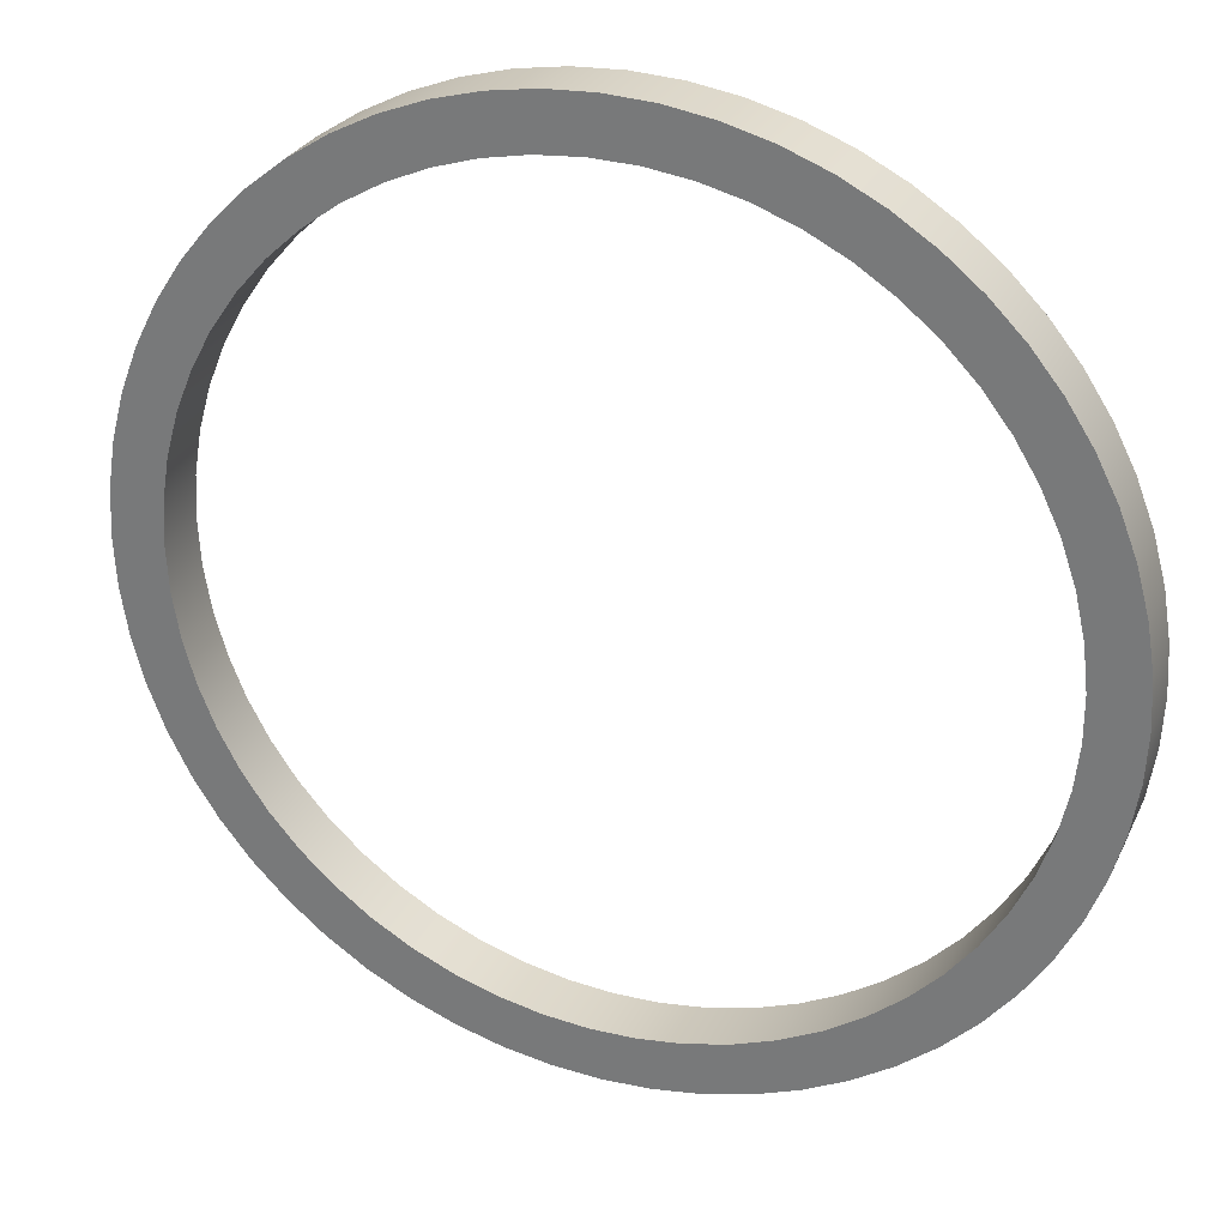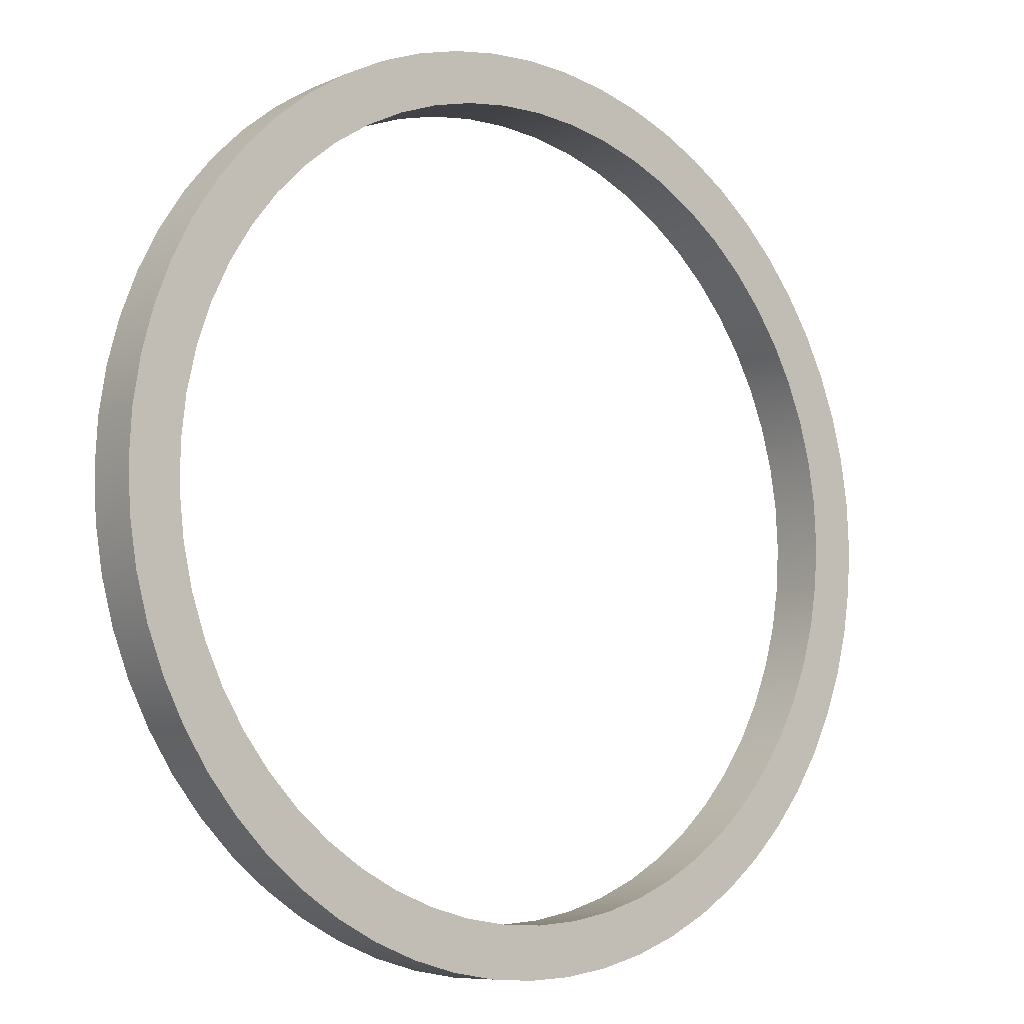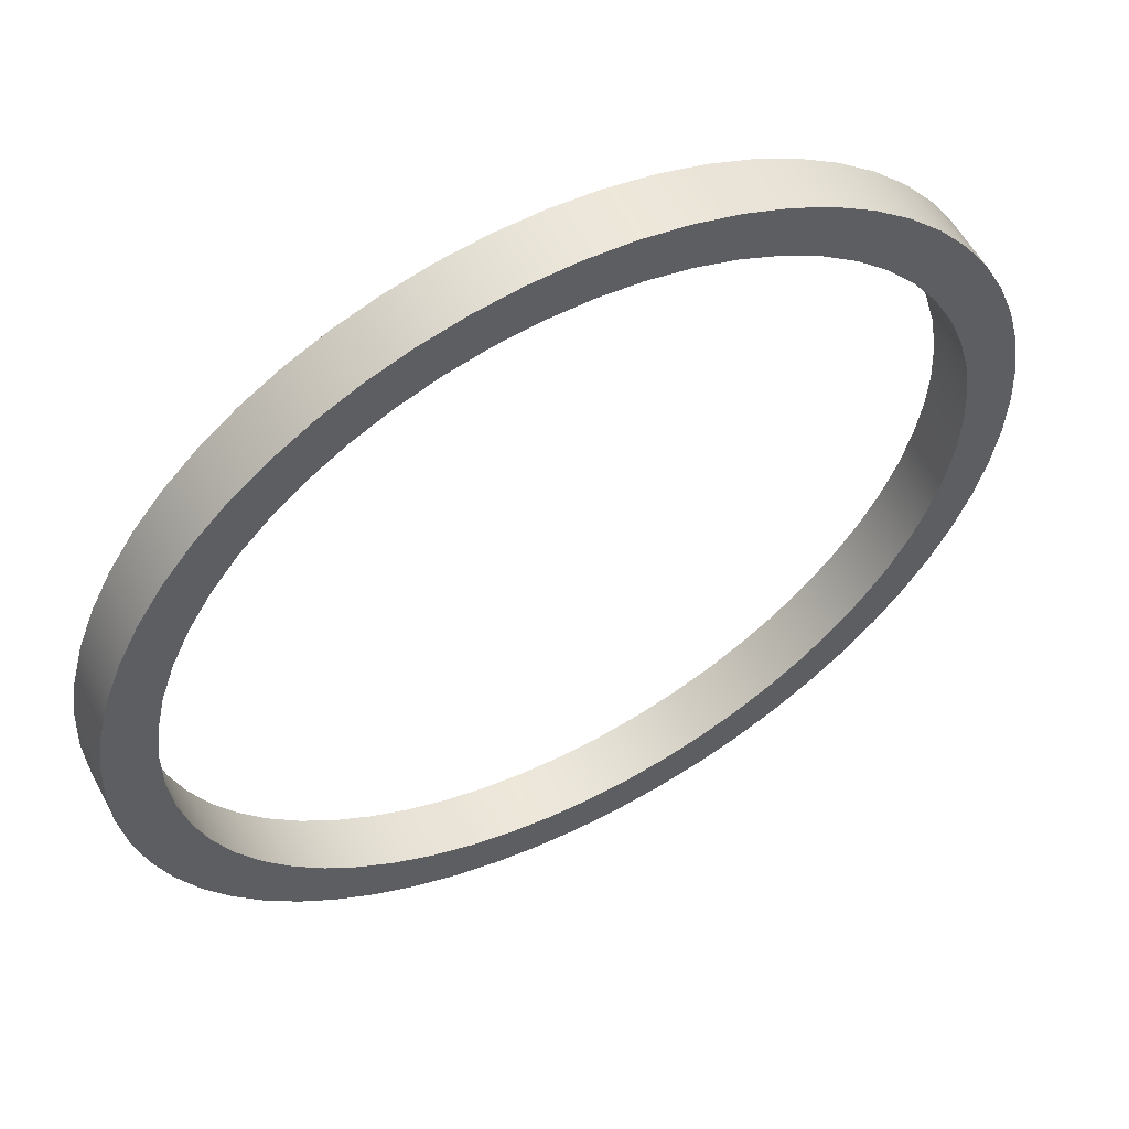
<metadata>
{"format":"obj","ext":"obj","renderer":"f3d","projection":"perspective","resolution":1024,"background":"white","views":[{"elev":28.2,"azim":21.4,"up":"+Z"},{"elev":-8.3,"azim":140.3,"up":"+Z"},{"elev":56.6,"azim":152.4,"up":"+Z"}]}
</metadata>
<code>
v -17.5 0 2.143e-15
v -17.39 0 1.925
v -17.08 0 3.827
v -16.55 0 5.682
v -15.83 0 7.469
v -14.91 0 9.164
v -13.81 0 10.75
v -12.54 0 12.2
v -11.13 0 13.51
v -9.572 0 14.65
v -7.902 0 15.61
v -6.136 0 16.39
v -4.296 0 16.96
v -2.404 0 17.33
v -0.4822 0 17.49
v 1.445 0 17.44
v 3.355 0 17.18
v 5.224 0 16.7
v 7.03 0 16.03
v 8.75 0 15.16
v 10.36 0 14.1
v 11.85 0 12.88
v 13.2 0 11.49
v 14.38 0 9.972
v 15.39 0 8.329
v 16.21 0 6.585
v 16.84 0 4.762
v 17.26 0 2.88
v 17.47 0 0.964
v 17.47 0 -0.964
v 17.26 0 -2.88
v 16.84 0 -4.762
v 16.21 0 -6.585
v 15.39 0 -8.329
v 14.38 0 -9.972
v 13.2 0 -11.49
v 11.85 0 -12.88
v 10.36 0 -14.1
v 8.75 0 -15.16
v 7.03 0 -16.03
v 5.224 0 -16.7
v 3.355 0 -17.18
v 1.445 0 -17.44
v -0.4822 0 -17.49
v -2.404 0 -17.33
v -4.296 0 -16.96
v -6.136 0 -16.39
v -7.902 0 -15.61
v -9.572 0 -14.65
v -11.13 0 -13.51
v -12.54 0 -12.2
v -13.81 0 -10.75
v -14.91 0 -9.164
v -15.83 0 -7.469
v -16.55 0 -5.682
v -17.08 0 -3.827
v -17.39 0 -1.925
v -19.75 0 2.419e-15
v -19.64 0 -2.064
v -19.32 0 -4.106
v -18.78 0 -6.103
v -18.04 0 -8.033
v -17.1 0 -9.875
v -15.98 0 -11.61
v -14.68 0 -13.22
v -13.22 0 -14.68
v -11.61 0 -15.98
v -9.875 0 -17.1
v -8.033 0 -18.04
v -6.103 0 -18.78
v -4.106 0 -19.32
v -2.064 0 -19.64
v 1.209e-15 0 -19.75
v 2.064 0 -19.64
v 4.106 0 -19.32
v 6.103 0 -18.78
v 8.033 0 -18.04
v 9.875 0 -17.1
v 11.61 0 -15.98
v 13.22 0 -14.68
v 14.68 0 -13.22
v 15.98 0 -11.61
v 17.1 0 -9.875
v 18.04 0 -8.033
v 18.78 0 -6.103
v 19.32 0 -4.106
v 19.64 0 -2.064
v 19.75 0 0
v 19.64 0 2.064
v 19.32 0 4.106
v 18.78 0 6.103
v 18.04 0 8.033
v 17.1 0 9.875
v 15.98 0 11.61
v 14.68 0 13.22
v 13.22 0 14.68
v 11.61 0 15.98
v 9.875 0 17.1
v 8.033 0 18.04
v 6.103 0 18.78
v 4.106 0 19.32
v 2.064 0 19.64
v 1.209e-15 0 19.75
v -2.064 0 19.64
v -4.106 0 19.32
v -6.103 0 18.78
v -8.033 0 18.04
v -9.875 0 17.1
v -11.61 0 15.98
v -13.22 0 14.68
v -14.68 0 13.22
v -15.98 0 11.61
v -17.1 0 9.875
v -18.04 0 8.033
v -18.78 0 6.103
v -19.32 0 4.106
v -19.64 0 2.064
v -17.5 2.5 2.143e-15
v -17.39 2.5 -1.925
v -17.08 2.5 -3.827
v -16.55 2.5 -5.682
v -15.83 2.5 -7.469
v -14.91 2.5 -9.164
v -13.81 2.5 -10.75
v -12.54 2.5 -12.2
v -11.13 2.5 -13.51
v -9.572 2.5 -14.65
v -7.902 2.5 -15.61
v -6.136 2.5 -16.39
v -4.296 2.5 -16.96
v -2.404 2.5 -17.33
v -0.4822 2.5 -17.49
v 1.445 2.5 -17.44
v 3.355 2.5 -17.18
v 5.224 2.5 -16.7
v 7.03 2.5 -16.03
v 8.75 2.5 -15.16
v 10.36 2.5 -14.1
v 11.85 2.5 -12.88
v 13.2 2.5 -11.49
v 14.38 2.5 -9.972
v 15.39 2.5 -8.329
v 16.21 2.5 -6.585
v 16.84 2.5 -4.762
v 17.26 2.5 -2.88
v 17.47 2.5 -0.964
v 17.47 2.5 0.964
v 17.26 2.5 2.88
v 16.84 2.5 4.762
v 16.21 2.5 6.585
v 15.39 2.5 8.329
v 14.38 2.5 9.972
v 13.2 2.5 11.49
v 11.85 2.5 12.88
v 10.36 2.5 14.1
v 8.75 2.5 15.16
v 7.03 2.5 16.03
v 5.224 2.5 16.7
v 3.355 2.5 17.18
v 1.445 2.5 17.44
v -0.4822 2.5 17.49
v -2.404 2.5 17.33
v -4.296 2.5 16.96
v -6.136 2.5 16.39
v -7.902 2.5 15.61
v -9.572 2.5 14.65
v -11.13 2.5 13.51
v -12.54 2.5 12.2
v -13.81 2.5 10.75
v -14.91 2.5 9.164
v -15.83 2.5 7.469
v -16.55 2.5 5.682
v -17.08 2.5 3.827
v -17.39 2.5 1.925
v -19.75 2.5 2.419e-15
v -19.64 2.5 2.064
v -19.32 2.5 4.106
v -18.78 2.5 6.103
v -18.04 2.5 8.033
v -17.1 2.5 9.875
v -15.98 2.5 11.61
v -14.68 2.5 13.22
v -13.22 2.5 14.68
v -11.61 2.5 15.98
v -9.875 2.5 17.1
v -8.033 2.5 18.04
v -6.103 2.5 18.78
v -4.106 2.5 19.32
v -2.064 2.5 19.64
v 1.209e-15 2.5 19.75
v 2.064 2.5 19.64
v 4.106 2.5 19.32
v 6.103 2.5 18.78
v 8.033 2.5 18.04
v 9.875 2.5 17.1
v 11.61 2.5 15.98
v 13.22 2.5 14.68
v 14.68 2.5 13.22
v 15.98 2.5 11.61
v 17.1 2.5 9.875
v 18.04 2.5 8.033
v 18.78 2.5 6.103
v 19.32 2.5 4.106
v 19.64 2.5 2.064
v 19.75 2.5 0
v 19.64 2.5 -2.064
v 19.32 2.5 -4.106
v 18.78 2.5 -6.103
v 18.04 2.5 -8.033
v 17.1 2.5 -9.875
v 15.98 2.5 -11.61
v 14.68 2.5 -13.22
v 13.22 2.5 -14.68
v 11.61 2.5 -15.98
v 9.875 2.5 -17.1
v 8.033 2.5 -18.04
v 6.103 2.5 -18.78
v 4.106 2.5 -19.32
v 2.064 2.5 -19.64
v 1.209e-15 2.5 -19.75
v -2.064 2.5 -19.64
v -4.106 2.5 -19.32
v -6.103 2.5 -18.78
v -8.033 2.5 -18.04
v -9.875 2.5 -17.1
v -11.61 2.5 -15.98
v -13.22 2.5 -14.68
v -14.68 2.5 -13.22
v -15.98 2.5 -11.61
v -17.1 2.5 -9.875
v -18.04 2.5 -8.033
v -18.78 2.5 -6.103
v -19.32 2.5 -4.106
v -19.64 2.5 -2.064
v -17.5 2.5 2.143e-15
v -17.39 2.5 1.925
v -17.08 2.5 3.827
v -16.55 2.5 5.682
v -15.83 2.5 7.469
v -14.91 2.5 9.164
v -13.81 2.5 10.75
v -12.54 2.5 12.2
v -11.13 2.5 13.51
v -9.572 2.5 14.65
v -7.902 2.5 15.61
v -6.136 2.5 16.39
v -4.296 2.5 16.96
v -2.404 2.5 17.33
v -0.4822 2.5 17.49
v 1.445 2.5 17.44
v 3.355 2.5 17.18
v 5.224 2.5 16.7
v 7.03 2.5 16.03
v 8.75 2.5 15.16
v 10.36 2.5 14.1
v 11.85 2.5 12.88
v 13.2 2.5 11.49
v 14.38 2.5 9.972
v 15.39 2.5 8.329
v 16.21 2.5 6.585
v 16.84 2.5 4.762
v 17.26 2.5 2.88
v 17.47 2.5 0.964
v 17.47 2.5 -0.964
v 17.26 2.5 -2.88
v 16.84 2.5 -4.762
v 16.21 2.5 -6.585
v 15.39 2.5 -8.329
v 14.38 2.5 -9.972
v 13.2 2.5 -11.49
v 11.85 2.5 -12.88
v 10.36 2.5 -14.1
v 8.75 2.5 -15.16
v 7.03 2.5 -16.03
v 5.224 2.5 -16.7
v 3.355 2.5 -17.18
v 1.445 2.5 -17.44
v -0.4822 2.5 -17.49
v -2.404 2.5 -17.33
v -4.296 2.5 -16.96
v -6.136 2.5 -16.39
v -7.902 2.5 -15.61
v -9.572 2.5 -14.65
v -11.13 2.5 -13.51
v -12.54 2.5 -12.2
v -13.81 2.5 -10.75
v -14.91 2.5 -9.164
v -15.83 2.5 -7.469
v -16.55 2.5 -5.682
v -17.08 2.5 -3.827
v -17.39 2.5 -1.925
v -17.5 0 2.143e-15
v -17.39 0 -1.925
v -17.08 0 -3.827
v -16.55 0 -5.682
v -15.83 0 -7.469
v -14.91 0 -9.164
v -13.81 0 -10.75
v -12.54 0 -12.2
v -11.13 0 -13.51
v -9.572 0 -14.65
v -7.902 0 -15.61
v -6.136 0 -16.39
v -4.296 0 -16.96
v -2.404 0 -17.33
v -0.4822 0 -17.49
v 1.445 0 -17.44
v 3.355 0 -17.18
v 5.224 0 -16.7
v 7.03 0 -16.03
v 8.75 0 -15.16
v 10.36 0 -14.1
v 11.85 0 -12.88
v 13.2 0 -11.49
v 14.38 0 -9.972
v 15.39 0 -8.329
v 16.21 0 -6.585
v 16.84 0 -4.762
v 17.26 0 -2.88
v 17.47 0 -0.964
v 17.47 0 0.964
v 17.26 0 2.88
v 16.84 0 4.762
v 16.21 0 6.585
v 15.39 0 8.329
v 14.38 0 9.972
v 13.2 0 11.49
v 11.85 0 12.88
v 10.36 0 14.1
v 8.75 0 15.16
v 7.03 0 16.03
v 5.224 0 16.7
v 3.355 0 17.18
v 1.445 0 17.44
v -0.4822 0 17.49
v -2.404 0 17.33
v -4.296 0 16.96
v -6.136 0 16.39
v -7.902 0 15.61
v -9.572 0 14.65
v -11.13 0 13.51
v -12.54 0 12.2
v -13.81 0 10.75
v -14.91 0 9.164
v -15.83 0 7.469
v -16.55 0 5.682
v -17.08 0 3.827
v -17.39 0 1.925
v -17.5 2.5 2.143e-15
v -17.5 0 2.143e-15
v -19.75 2.5 2.419e-15
v -19.64 2.5 -2.064
v -19.32 2.5 -4.106
v -18.78 2.5 -6.103
v -18.04 2.5 -8.033
v -17.1 2.5 -9.875
v -15.98 2.5 -11.61
v -14.68 2.5 -13.22
v -13.22 2.5 -14.68
v -11.61 2.5 -15.98
v -9.875 2.5 -17.1
v -8.033 2.5 -18.04
v -6.103 2.5 -18.78
v -4.106 2.5 -19.32
v -2.064 2.5 -19.64
v 1.209e-15 2.5 -19.75
v 2.064 2.5 -19.64
v 4.106 2.5 -19.32
v 6.103 2.5 -18.78
v 8.033 2.5 -18.04
v 9.875 2.5 -17.1
v 11.61 2.5 -15.98
v 13.22 2.5 -14.68
v 14.68 2.5 -13.22
v 15.98 2.5 -11.61
v 17.1 2.5 -9.875
v 18.04 2.5 -8.033
v 18.78 2.5 -6.103
v 19.32 2.5 -4.106
v 19.64 2.5 -2.064
v 19.75 2.5 0
v 19.64 2.5 2.064
v 19.32 2.5 4.106
v 18.78 2.5 6.103
v 18.04 2.5 8.033
v 17.1 2.5 9.875
v 15.98 2.5 11.61
v 14.68 2.5 13.22
v 13.22 2.5 14.68
v 11.61 2.5 15.98
v 9.875 2.5 17.1
v 8.033 2.5 18.04
v 6.103 2.5 18.78
v 4.106 2.5 19.32
v 2.064 2.5 19.64
v 1.209e-15 2.5 19.75
v -2.064 2.5 19.64
v -4.106 2.5 19.32
v -6.103 2.5 18.78
v -8.033 2.5 18.04
v -9.875 2.5 17.1
v -11.61 2.5 15.98
v -13.22 2.5 14.68
v -14.68 2.5 13.22
v -15.98 2.5 11.61
v -17.1 2.5 9.875
v -18.04 2.5 8.033
v -18.78 2.5 6.103
v -19.32 2.5 4.106
v -19.64 2.5 2.064
v -19.75 0 2.419e-15
v -19.64 0 2.064
v -19.32 0 4.106
v -18.78 0 6.103
v -18.04 0 8.033
v -17.1 0 9.875
v -15.98 0 11.61
v -14.68 0 13.22
v -13.22 0 14.68
v -11.61 0 15.98
v -9.875 0 17.1
v -8.033 0 18.04
v -6.103 0 18.78
v -4.106 0 19.32
v -2.064 0 19.64
v 1.209e-15 0 19.75
v 2.064 0 19.64
v 4.106 0 19.32
v 6.103 0 18.78
v 8.033 0 18.04
v 9.875 0 17.1
v 11.61 0 15.98
v 13.22 0 14.68
v 14.68 0 13.22
v 15.98 0 11.61
v 17.1 0 9.875
v 18.04 0 8.033
v 18.78 0 6.103
v 19.32 0 4.106
v 19.64 0 2.064
v 19.75 0 0
v 19.64 0 -2.064
v 19.32 0 -4.106
v 18.78 0 -6.103
v 18.04 0 -8.033
v 17.1 0 -9.875
v 15.98 0 -11.61
v 14.68 0 -13.22
v 13.22 0 -14.68
v 11.61 0 -15.98
v 9.875 0 -17.1
v 8.033 0 -18.04
v 6.103 0 -18.78
v 4.106 0 -19.32
v 2.064 0 -19.64
v 1.209e-15 0 -19.75
v -2.064 0 -19.64
v -4.106 0 -19.32
v -6.103 0 -18.78
v -8.033 0 -18.04
v -9.875 0 -17.1
v -11.61 0 -15.98
v -13.22 0 -14.68
v -14.68 0 -13.22
v -15.98 0 -11.61
v -17.1 0 -9.875
v -18.04 0 -8.033
v -18.78 0 -6.103
v -19.32 0 -4.106
v -19.64 0 -2.064
v -19.75 0 2.419e-15
v -19.75 2.5 2.419e-15
f 2 117 1
f 1 117 58
f 1 58 59
f 117 2 116
f 116 2 3
f 116 3 115
f 115 3 4
f 115 4 114
f 114 4 5
f 114 5 113
f 113 5 6
f 113 6 112
f 112 6 7
f 112 7 111
f 111 7 8
f 111 8 110
f 110 8 9
f 110 9 109
f 109 9 10
f 109 10 108
f 108 10 11
f 108 11 107
f 107 11 12
f 107 12 106
f 106 12 13
f 106 13 105
f 105 13 14
f 105 14 104
f 104 14 15
f 104 15 103
f 103 15 16
f 103 16 102
f 102 16 17
f 102 17 101
f 101 17 18
f 101 18 100
f 100 18 19
f 100 19 99
f 99 19 20
f 99 20 98
f 98 20 97
f 97 20 21
f 97 21 96
f 96 21 22
f 96 22 95
f 95 22 23
f 95 23 94
f 94 23 24
f 94 24 93
f 93 24 25
f 93 25 92
f 92 25 26
f 92 26 91
f 91 26 27
f 91 27 90
f 90 27 28
f 90 28 89
f 89 28 29
f 89 29 88
f 88 29 30
f 88 30 87
f 87 30 31
f 87 31 86
f 86 31 32
f 86 32 85
f 85 32 33
f 85 33 84
f 84 33 34
f 84 34 83
f 83 34 35
f 83 35 82
f 82 35 36
f 82 36 81
f 81 36 37
f 81 37 80
f 80 37 38
f 80 38 79
f 79 38 39
f 79 39 78
f 78 39 77
f 77 39 40
f 77 40 76
f 76 40 41
f 76 41 75
f 75 41 42
f 75 42 74
f 74 42 43
f 74 43 73
f 73 43 44
f 73 44 72
f 72 44 45
f 72 45 71
f 71 45 46
f 71 46 70
f 70 46 47
f 70 47 69
f 69 47 48
f 69 48 68
f 68 48 49
f 68 49 67
f 67 49 50
f 67 50 66
f 66 50 51
f 66 51 65
f 65 51 52
f 65 52 64
f 64 52 53
f 64 53 63
f 63 53 54
f 63 54 62
f 62 54 55
f 62 55 61
f 61 55 56
f 61 56 60
f 60 56 57
f 60 57 59
f 59 57 1
f 119 234 118
f 118 234 175
f 118 175 176
f 234 119 233
f 233 119 120
f 233 120 232
f 232 120 121
f 232 121 231
f 231 121 122
f 231 122 230
f 230 122 123
f 230 123 229
f 229 123 124
f 229 124 228
f 228 124 125
f 228 125 227
f 227 125 126
f 227 126 226
f 226 126 127
f 226 127 225
f 225 127 128
f 225 128 224
f 224 128 129
f 224 129 223
f 223 129 130
f 223 130 222
f 222 130 131
f 222 131 221
f 221 131 132
f 221 132 220
f 220 132 133
f 220 133 219
f 219 133 134
f 219 134 218
f 218 134 135
f 218 135 217
f 217 135 136
f 217 136 216
f 216 136 137
f 216 137 215
f 215 137 214
f 214 137 138
f 214 138 213
f 213 138 139
f 213 139 212
f 212 139 140
f 212 140 211
f 211 140 141
f 211 141 210
f 210 141 142
f 210 142 209
f 209 142 143
f 209 143 208
f 208 143 144
f 208 144 207
f 207 144 145
f 207 145 206
f 206 145 146
f 206 146 205
f 205 146 147
f 205 147 204
f 204 147 148
f 204 148 203
f 203 148 149
f 203 149 202
f 202 149 150
f 202 150 201
f 201 150 151
f 201 151 200
f 200 151 152
f 200 152 199
f 199 152 153
f 199 153 198
f 198 153 154
f 198 154 197
f 197 154 155
f 197 155 196
f 196 155 156
f 196 156 195
f 195 156 194
f 194 156 157
f 194 157 193
f 193 157 158
f 193 158 192
f 192 158 159
f 192 159 191
f 191 159 160
f 191 160 190
f 190 160 161
f 190 161 189
f 189 161 162
f 189 162 188
f 188 162 163
f 188 163 187
f 187 163 164
f 187 164 186
f 186 164 165
f 186 165 185
f 185 165 166
f 185 166 184
f 184 166 167
f 184 167 183
f 183 167 168
f 183 168 182
f 182 168 169
f 182 169 181
f 181 169 170
f 181 170 180
f 180 170 171
f 180 171 179
f 179 171 172
f 179 172 178
f 178 172 173
f 178 173 177
f 177 173 174
f 177 174 176
f 176 174 118
f 236 348 235
f 235 348 350
f 349 292 291
f 291 292 293
f 291 293 290
f 290 293 294
f 290 294 289
f 289 294 295
f 289 295 288
f 288 295 296
f 288 296 287
f 287 296 297
f 287 297 286
f 286 297 298
f 286 298 285
f 285 298 299
f 285 299 284
f 284 299 300
f 284 300 283
f 283 300 301
f 283 301 282
f 282 301 302
f 282 302 281
f 281 302 303
f 281 303 280
f 280 303 304
f 280 304 279
f 279 304 305
f 279 305 278
f 278 305 306
f 278 306 277
f 277 306 307
f 277 307 276
f 276 307 308
f 276 308 275
f 275 308 309
f 275 309 274
f 274 309 310
f 274 310 273
f 273 310 311
f 273 311 272
f 272 311 312
f 272 312 271
f 271 312 313
f 271 313 270
f 270 313 314
f 270 314 269
f 269 314 315
f 269 315 268
f 268 315 316
f 268 316 267
f 267 316 317
f 267 317 266
f 266 317 318
f 266 318 265
f 265 318 319
f 265 319 264
f 264 319 320
f 264 320 263
f 263 320 321
f 263 321 262
f 262 321 322
f 262 322 261
f 261 322 323
f 261 323 260
f 260 323 324
f 260 324 259
f 259 324 325
f 259 325 258
f 258 325 326
f 258 326 257
f 257 326 327
f 257 327 256
f 256 327 328
f 256 328 255
f 255 328 329
f 255 329 254
f 254 329 330
f 254 330 253
f 253 330 331
f 253 331 252
f 252 331 332
f 252 332 251
f 251 332 333
f 251 333 250
f 250 333 334
f 250 334 249
f 249 334 335
f 249 335 248
f 248 335 336
f 248 336 247
f 247 336 337
f 247 337 246
f 246 337 338
f 246 338 245
f 245 338 339
f 245 339 244
f 244 339 340
f 244 340 243
f 243 340 341
f 243 341 242
f 242 341 342
f 242 342 241
f 241 342 343
f 241 343 240
f 240 343 344
f 240 344 239
f 239 344 345
f 239 345 238
f 238 345 346
f 238 346 237
f 237 346 347
f 237 347 236
f 236 347 348
f 352 470 351
f 351 470 471
f 472 411 410
f 410 411 412
f 410 412 409
f 409 412 413
f 409 413 408
f 408 413 414
f 408 414 407
f 407 414 415
f 407 415 406
f 406 415 416
f 406 416 405
f 405 416 417
f 405 417 404
f 404 417 418
f 404 418 403
f 403 418 419
f 403 419 402
f 402 419 420
f 402 420 401
f 401 420 421
f 401 421 400
f 400 421 422
f 400 422 399
f 399 422 423
f 399 423 398
f 398 423 424
f 398 424 397
f 397 424 425
f 397 425 396
f 396 425 426
f 396 426 395
f 395 426 427
f 395 427 394
f 394 427 428
f 394 428 393
f 393 428 429
f 393 429 392
f 392 429 430
f 392 430 391
f 391 430 431
f 391 431 390
f 390 431 432
f 390 432 389
f 389 432 433
f 389 433 388
f 388 433 434
f 388 434 387
f 387 434 435
f 387 435 386
f 386 435 436
f 386 436 385
f 385 436 437
f 385 437 384
f 384 437 438
f 384 438 383
f 383 438 439
f 383 439 382
f 382 439 440
f 382 440 381
f 381 440 441
f 381 441 380
f 380 441 442
f 380 442 379
f 379 442 443
f 379 443 378
f 378 443 444
f 378 444 377
f 377 444 445
f 377 445 376
f 376 445 446
f 376 446 375
f 375 446 447
f 375 447 374
f 374 447 448
f 374 448 373
f 373 448 449
f 373 449 372
f 372 449 450
f 372 450 371
f 371 450 451
f 371 451 370
f 370 451 452
f 370 452 369
f 369 452 453
f 369 453 368
f 368 453 454
f 368 454 367
f 367 454 455
f 367 455 366
f 366 455 456
f 366 456 365
f 365 456 457
f 365 457 364
f 364 457 458
f 364 458 363
f 363 458 459
f 363 459 362
f 362 459 460
f 362 460 361
f 361 460 461
f 361 461 360
f 360 461 462
f 360 462 359
f 359 462 463
f 359 463 358
f 358 463 464
f 358 464 357
f 357 464 465
f 357 465 356
f 356 465 466
f 356 466 355
f 355 466 467
f 355 467 354
f 354 467 468
f 354 468 353
f 353 468 469
f 353 469 352
f 352 469 470

</code>
